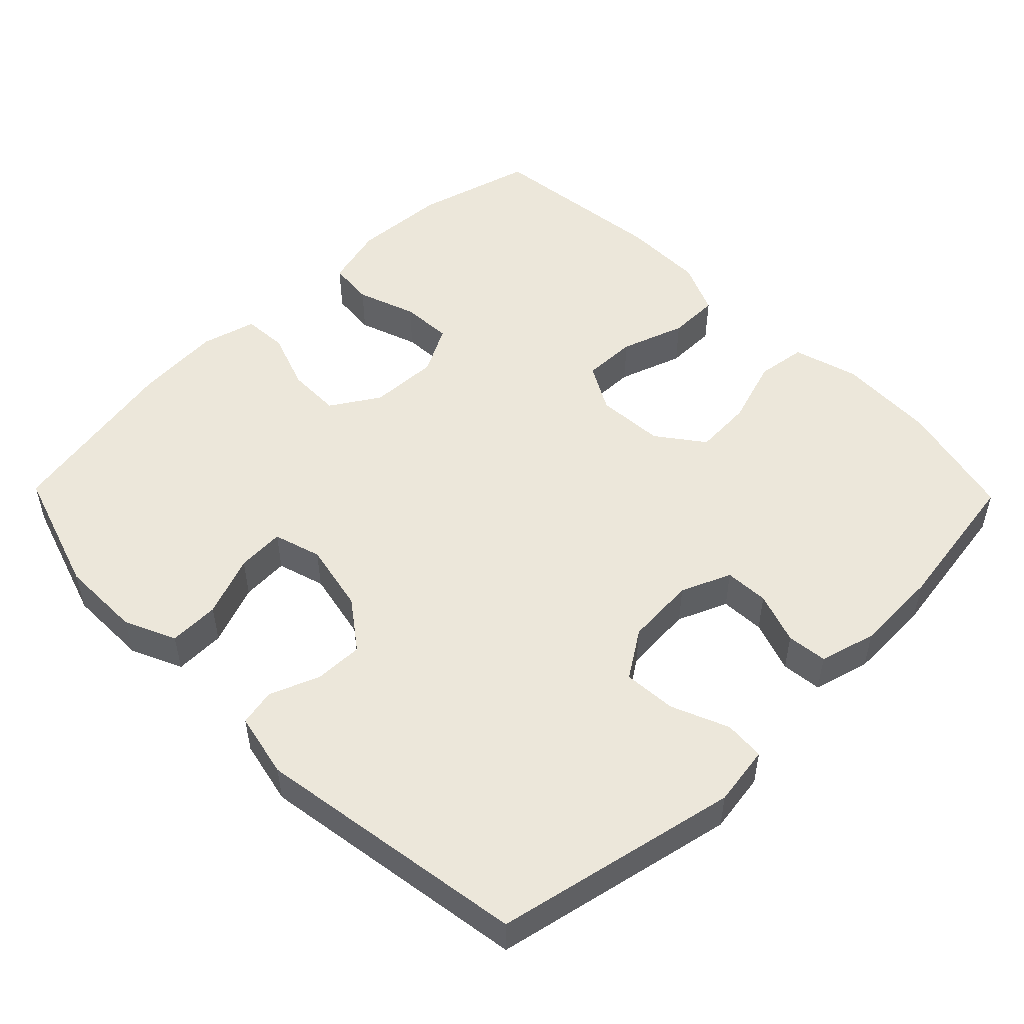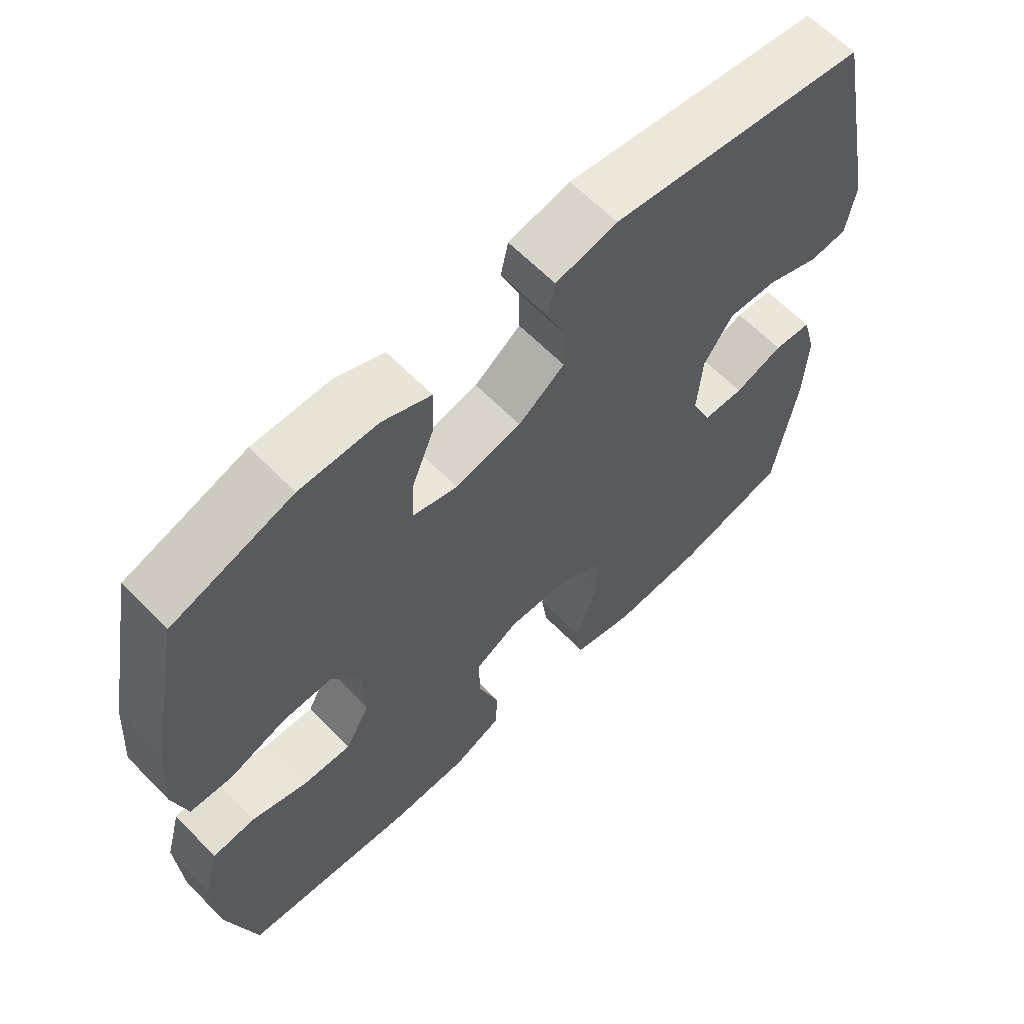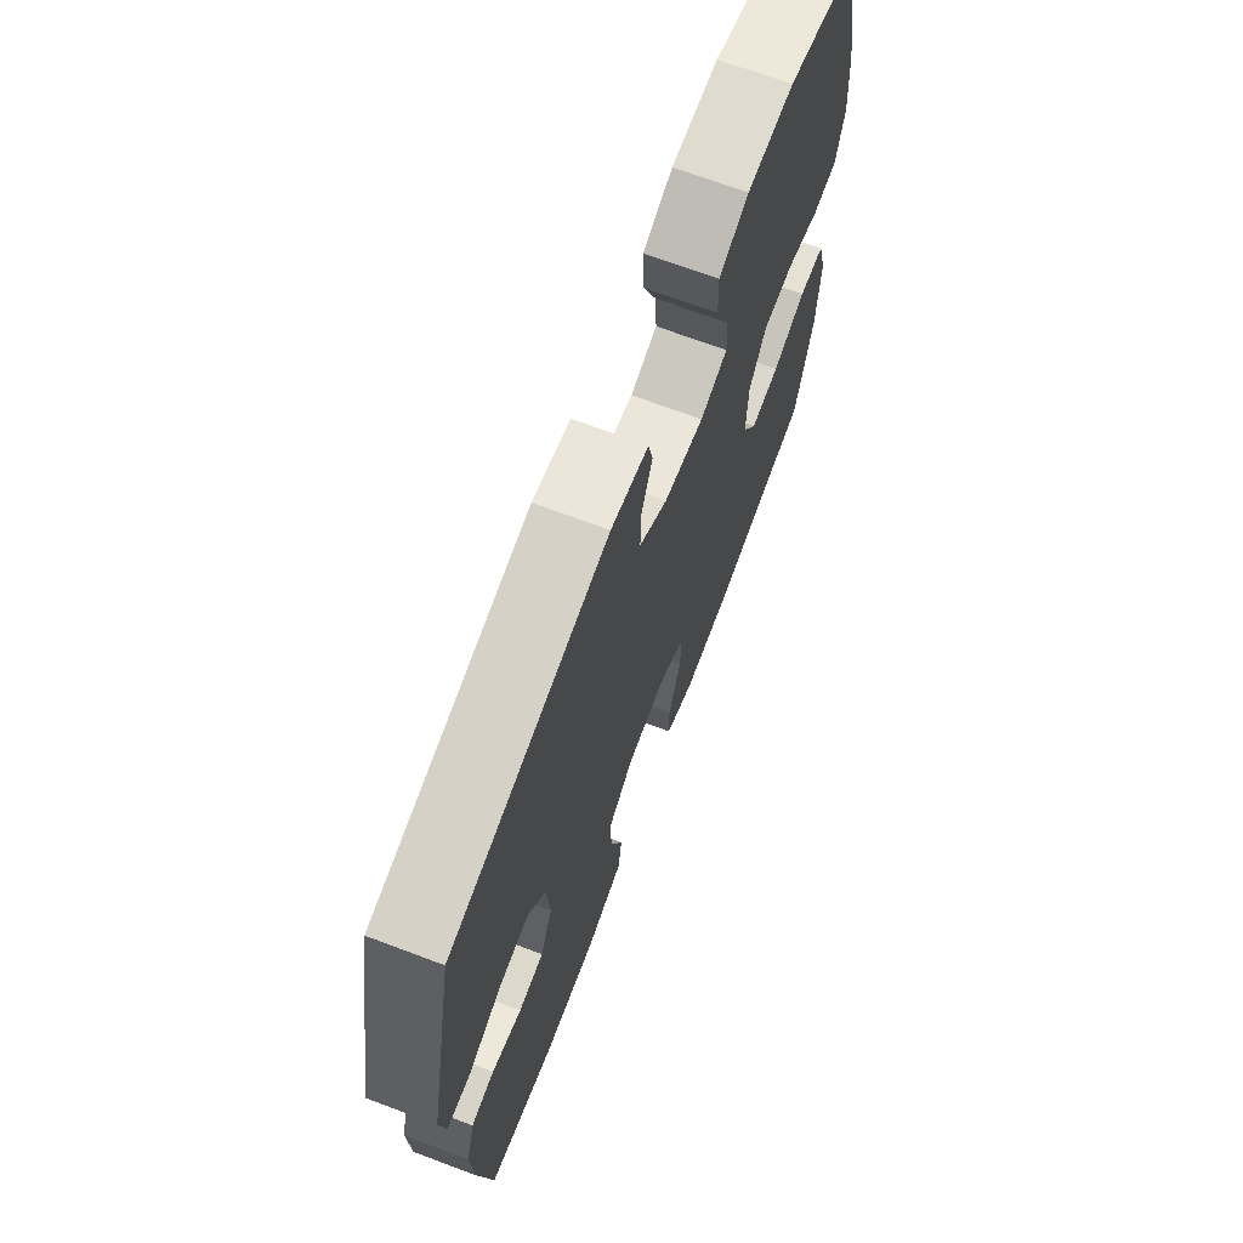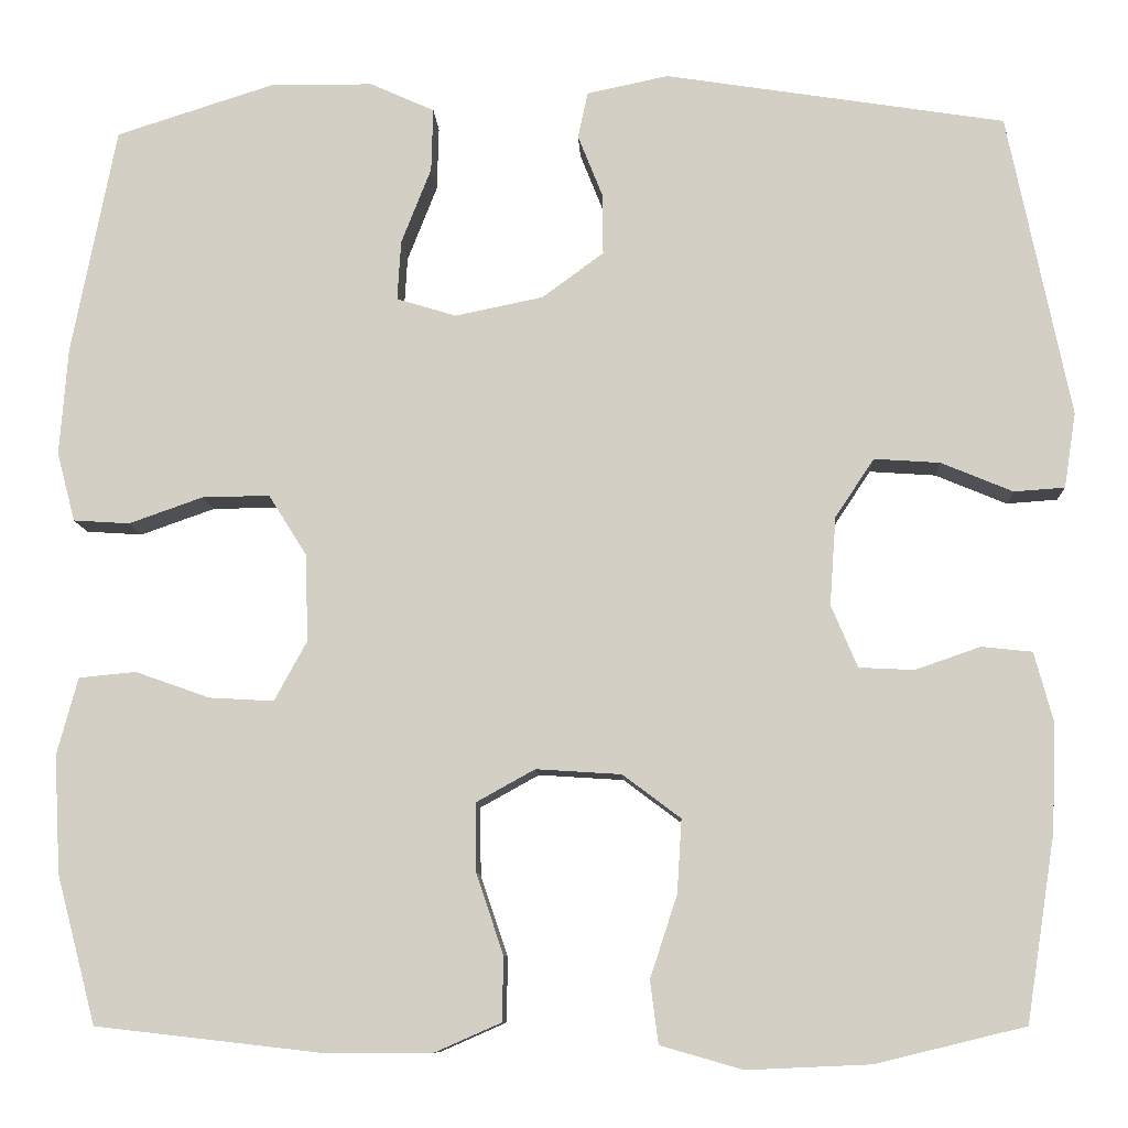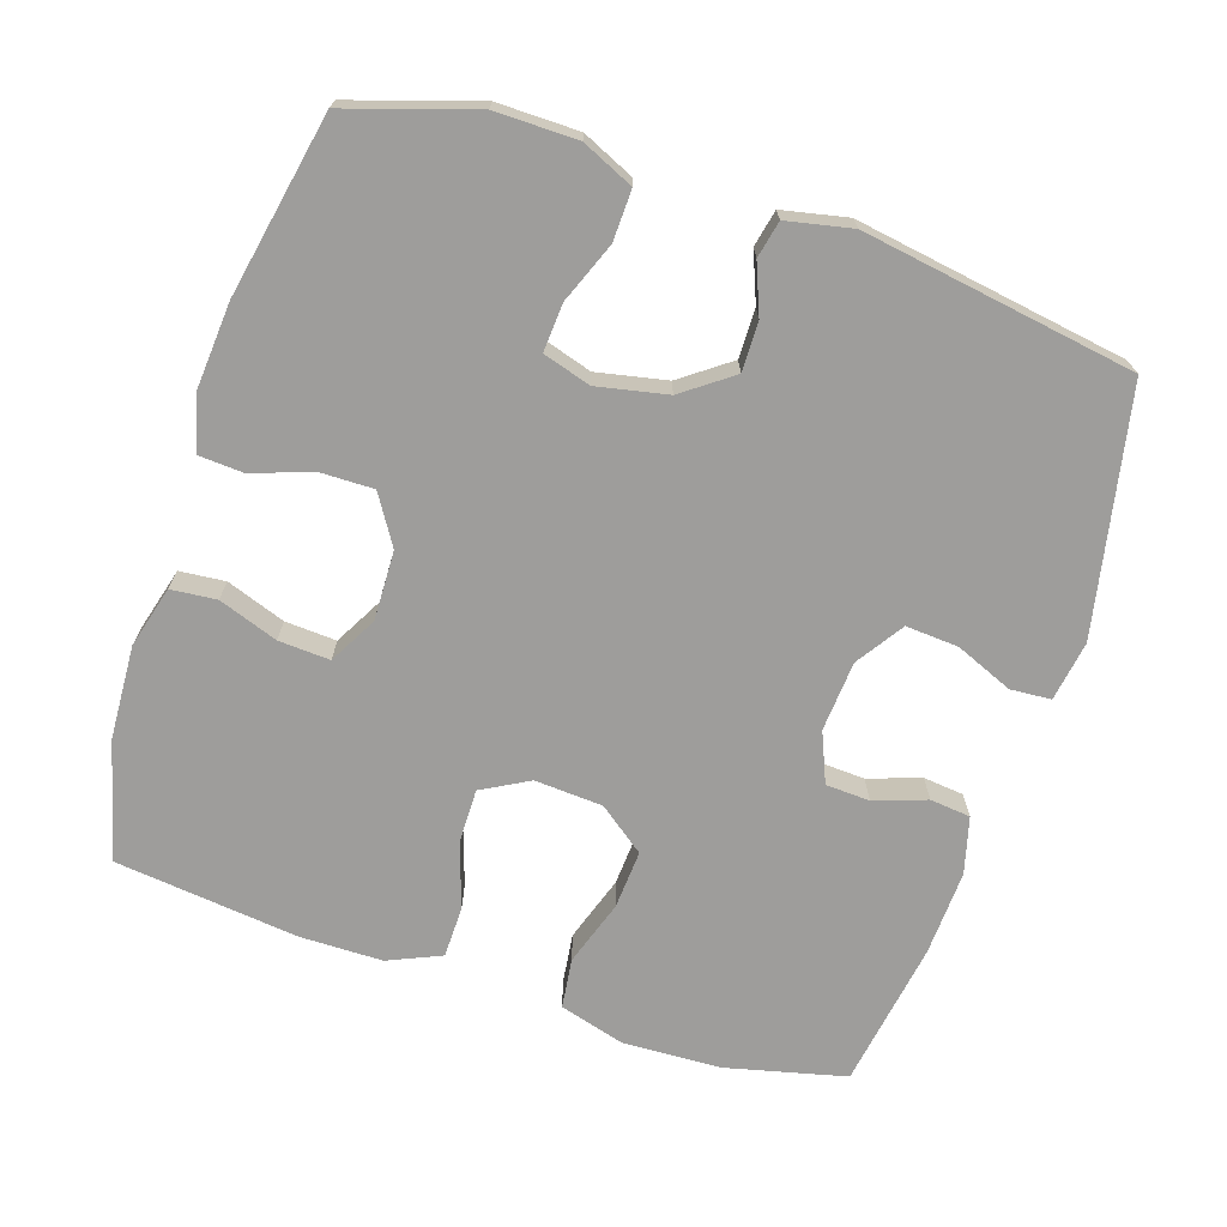
<metadata>
{"format":"obj","ext":"obj","renderer":"f3d","projection":"perspective","resolution":1024,"background":"white","views":[{"elev":51.0,"azim":45.7,"up":"+Y"},{"elev":63.2,"azim":-44.3,"up":"+Z"},{"elev":69.8,"azim":110.6,"up":"+Z"},{"elev":-9.6,"azim":2.7,"up":"+Z"},{"elev":-70.4,"azim":-18.2,"up":"+Y"}]}
</metadata>
<code>
v 0.5 0.07 -0.5
v 0.335 0.07 -0.54
v 0.199 0.07 -0.546
v 0.108 0.07 -0.52
v 0.099 0.07 -0.451
v 0.129 0.07 -0.36
v 0.134 0.07 -0.279
v 0.07 0.07 -0.231
v -0.024 0.07 -0.225
v -0.089 0.07 -0.261
v -0.088 0.07 -0.336
v -0.058 0.07 -0.425
v -0.059 0.07 -0.496
v -0.132 0.07 -0.528
v -0.246 0.07 -0.529
v -0.5 0.07 -0.5
v -0.543 0.07 -0.337
v -0.55 0.07 -0.207
v -0.527 0.07 -0.122
v -0.464 0.07 -0.116
v -0.382 0.07 -0.145
v -0.311 0.07 -0.149
v -0.275 0.07 -0.083
v -0.278 0.07 0.013
v -0.32 0.07 0.08
v -0.394 0.07 0.079
v -0.476 0.07 0.05
v -0.538 0.07 0.054
v -0.558 0.07 0.13
v -0.549 0.07 0.249
v -0.5 0.07 0.5
v -0.325 0.07 0.556
v -0.212 0.07 0.555
v -0.141 0.07 0.523
v -0.143 0.07 0.453
v -0.176 0.07 0.369
v -0.18 0.07 0.303
v -0.114 0.07 0.283
v -0.017 0.07 0.303
v 0.051 0.07 0.353
v 0.05 0.07 0.421
v 0.023 0.07 0.489
v 0.034 0.07 0.54
v 0.124 0.07 0.559
v 0.5 0.07 0.5
v 0.569 0.07 0.164
v 0.556 0.07 0.081
v 0.5 0.07 0.077
v 0.421 0.07 0.11
v 0.348 0.07 0.115
v 0.305 0.07 0.05
v 0.298 0.07 -0.047
v 0.327 0.07 -0.116
v 0.388 0.07 -0.119
v 0.46 0.07 -0.094
v 0.516 0.07 -0.1
v 0.537 0.07 -0.178
v 0.532 0.07 -0.296
v 0.5 0 -0.5
v 0.335 0 -0.54
v 0.199 0 -0.546
v 0.108 0 -0.52
v 0.099 0 -0.451
v 0.129 0 -0.36
v 0.134 0 -0.279
v 0.07 0 -0.231
v -0.024 0 -0.225
v -0.089 0 -0.261
v -0.088 0 -0.336
v -0.058 0 -0.425
v -0.059 0 -0.496
v -0.132 0 -0.528
v -0.246 0 -0.529
v -0.5 0 -0.5
v -0.543 0 -0.337
v -0.55 0 -0.207
v -0.527 0 -0.122
v -0.464 0 -0.116
v -0.382 0 -0.145
v -0.311 0 -0.149
v -0.275 0 -0.083
v -0.278 0 0.013
v -0.32 0 0.08
v -0.394 0 0.079
v -0.476 0 0.05
v -0.538 0 0.054
v -0.558 0 0.13
v -0.549 0 0.249
v -0.5 0 0.5
v -0.325 0 0.556
v -0.212 0 0.555
v -0.141 0 0.523
v -0.143 0 0.453
v -0.176 0 0.369
v -0.18 0 0.303
v -0.114 0 0.283
v -0.017 0 0.303
v 0.051 0 0.353
v 0.05 0 0.421
v 0.023 0 0.489
v 0.034 0 0.54
v 0.124 0 0.559
v 0.5 0 0.5
v 0.569 0 0.164
v 0.556 0 0.081
v 0.5 0 0.077
v 0.421 0 0.11
v 0.348 0 0.115
v 0.305 0 0.05
v 0.298 0 -0.047
v 0.327 0 -0.116
v 0.388 0 -0.119
v 0.46 0 -0.094
v 0.516 0 -0.1
v 0.537 0 -0.178
v 0.532 0 -0.296
f 4 5 6
f 3 4 6
f 2 3 6
f 1 2 6
f 58 1 6
f 57 58 6
f 56 57 6
f 55 56 6
f 54 55 6
f 53 54 6 7
f 52 53 7 8
f 51 52 8 9
f 50 51 9 10
f 47 48 49
f 46 47 49
f 45 46 49
f 44 45 49
f 43 44 49
f 42 43 49
f 41 42 49
f 40 41 49 50
f 39 40 50 10
f 34 35 36
f 33 34 36
f 32 33 36
f 31 32 36
f 30 31 36
f 29 30 36
f 28 29 36
f 27 28 36
f 26 27 36
f 25 26 36 37
f 24 25 37 38
f 19 20 21
f 18 19 21
f 17 18 21
f 16 17 21
f 15 16 21
f 14 15 21
f 13 14 21
f 12 13 21
f 11 12 21
f 10 11 21 22
f 38 39 10
f 24 38 10
f 23 24 10
f 10 22 23
f 64 63 62
f 64 62 61
f 64 61 60
f 64 60 59
f 64 59 116
f 64 116 115
f 64 115 114
f 64 114 113
f 64 113 112
f 65 64 112 111
f 66 65 111 110
f 67 66 110 109
f 68 67 109 108
f 107 106 105
f 107 105 104
f 107 104 103
f 107 103 102
f 107 102 101
f 107 101 100
f 107 100 99
f 108 107 99 98
f 68 108 98 97
f 94 93 92
f 94 92 91
f 94 91 90
f 94 90 89
f 94 89 88
f 94 88 87
f 94 87 86
f 94 86 85
f 94 85 84
f 95 94 84 83
f 96 95 83 82
f 79 78 77
f 79 77 76
f 79 76 75
f 79 75 74
f 79 74 73
f 79 73 72
f 79 72 71
f 79 71 70
f 79 70 69
f 80 79 69 68
f 68 97 96
f 68 96 82
f 68 82 81
f 81 80 68
f 1 59 60 2
f 2 60 61 3
f 3 61 62 4
f 4 62 63 5
f 5 63 64 6
f 6 64 65 7
f 7 65 66 8
f 8 66 67 9
f 9 67 68 10
f 10 68 69 11
f 11 69 70 12
f 12 70 71 13
f 13 71 72 14
f 14 72 73 15
f 15 73 74 16
f 16 74 75 17
f 17 75 76 18
f 18 76 77 19
f 19 77 78 20
f 20 78 79 21
f 21 79 80 22
f 22 80 81 23
f 23 81 82 24
f 24 82 83 25
f 25 83 84 26
f 26 84 85 27
f 27 85 86 28
f 28 86 87 29
f 29 87 88 30
f 30 88 89 31
f 31 89 90 32
f 32 90 91 33
f 33 91 92 34
f 34 92 93 35
f 35 93 94 36
f 36 94 95 37
f 37 95 96 38
f 38 96 97 39
f 39 97 98 40
f 40 98 99 41
f 41 99 100 42
f 42 100 101 43
f 43 101 102 44
f 44 102 103 45
f 45 103 104 46
f 46 104 105 47
f 47 105 106 48
f 48 106 107 49
f 49 107 108 50
f 50 108 109 51
f 51 109 110 52
f 52 110 111 53
f 53 111 112 54
f 54 112 113 55
f 55 113 114 56
f 56 114 115 57
f 57 115 116 58
f 58 116 59 1

</code>
